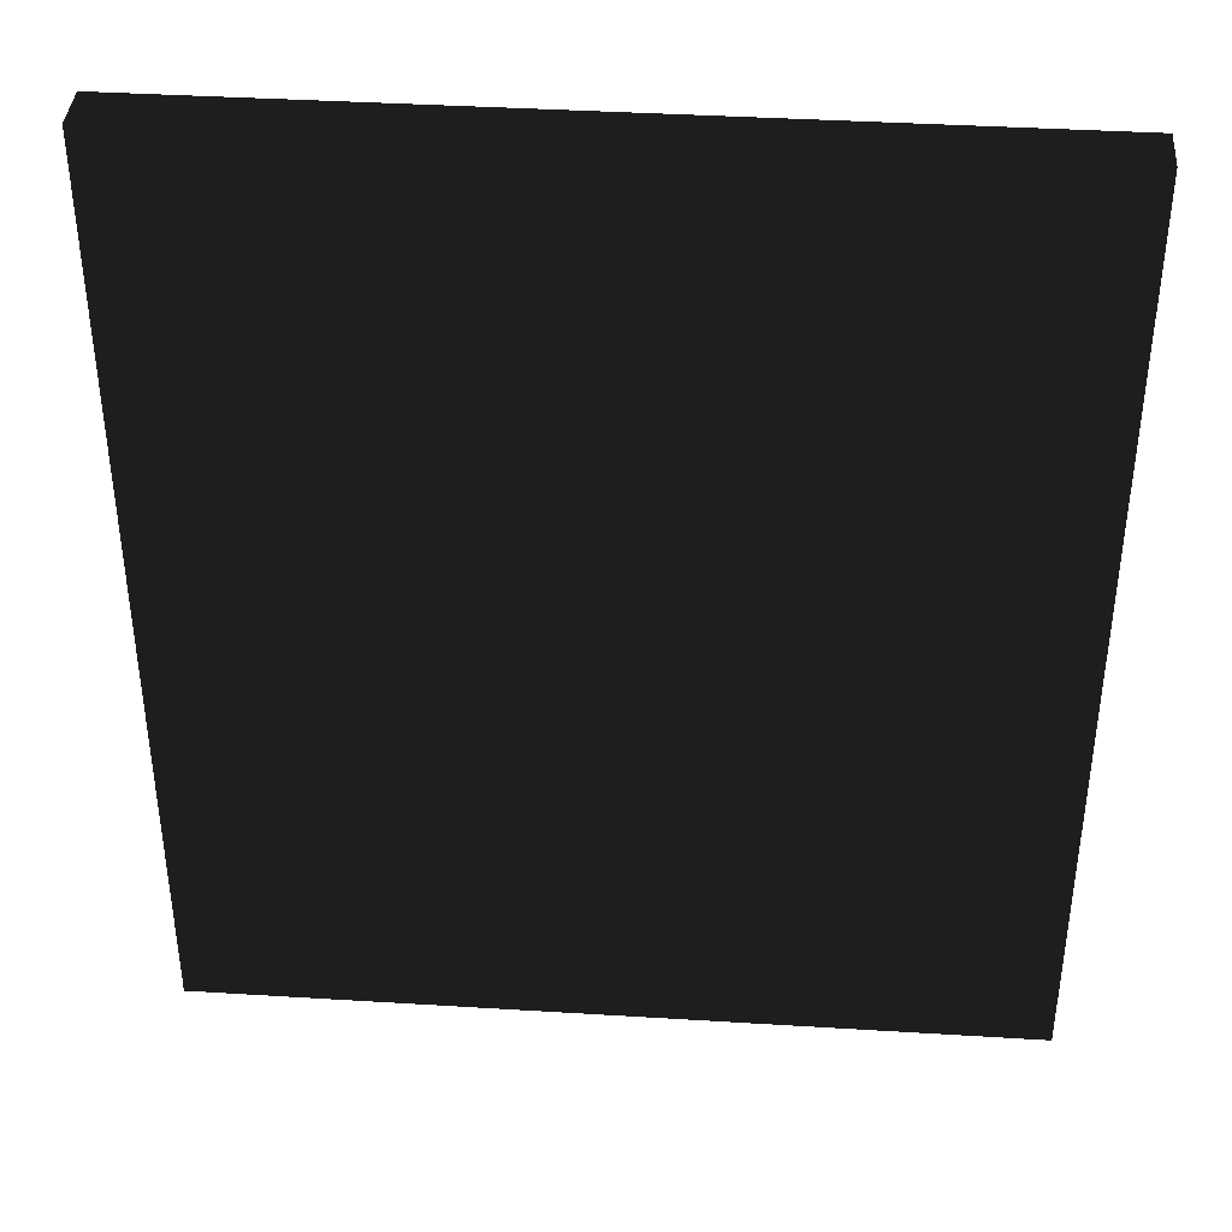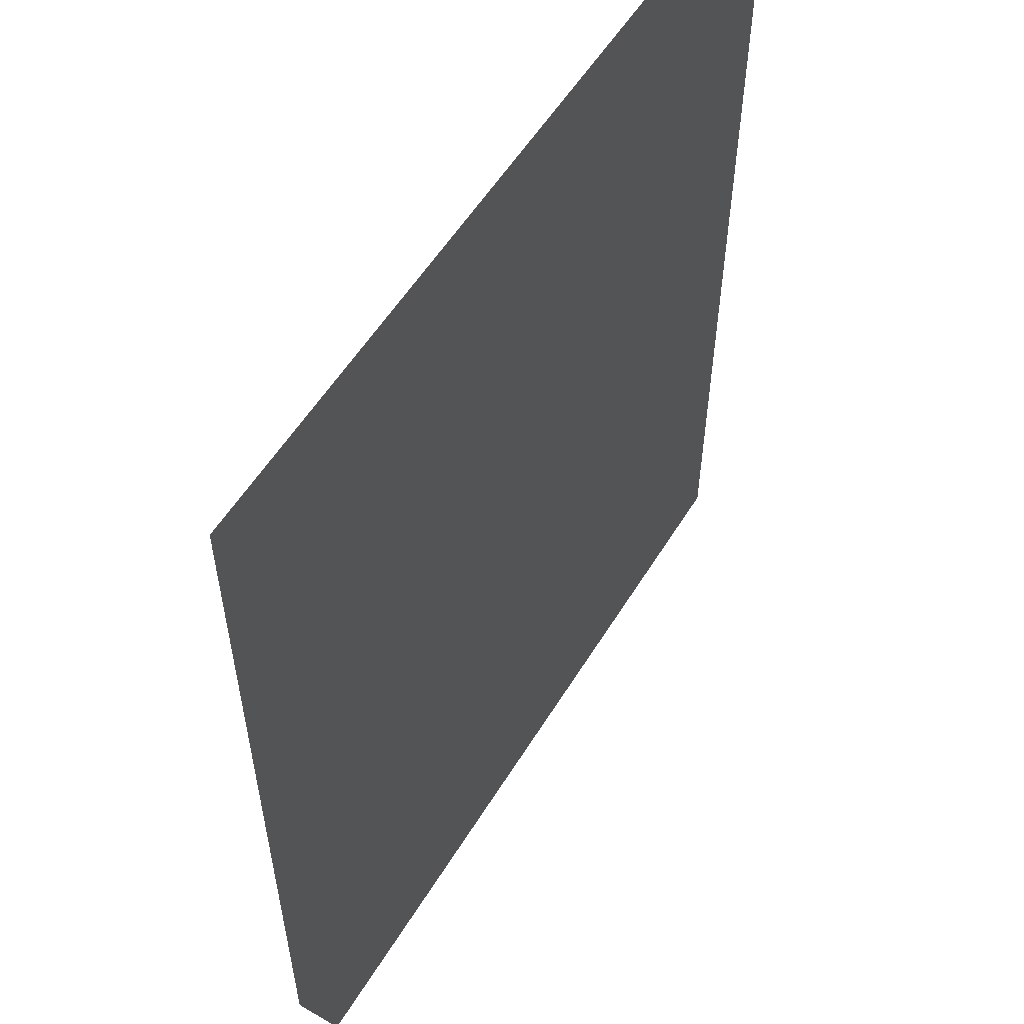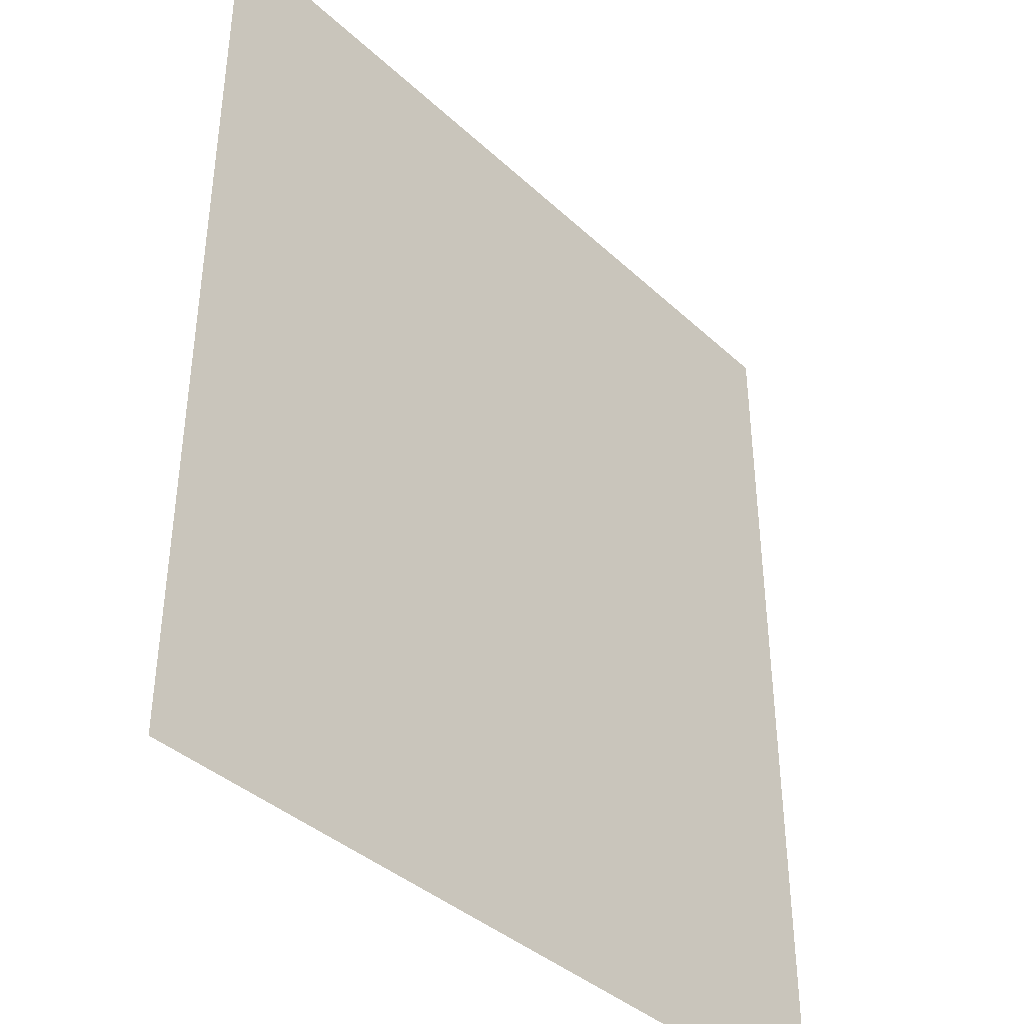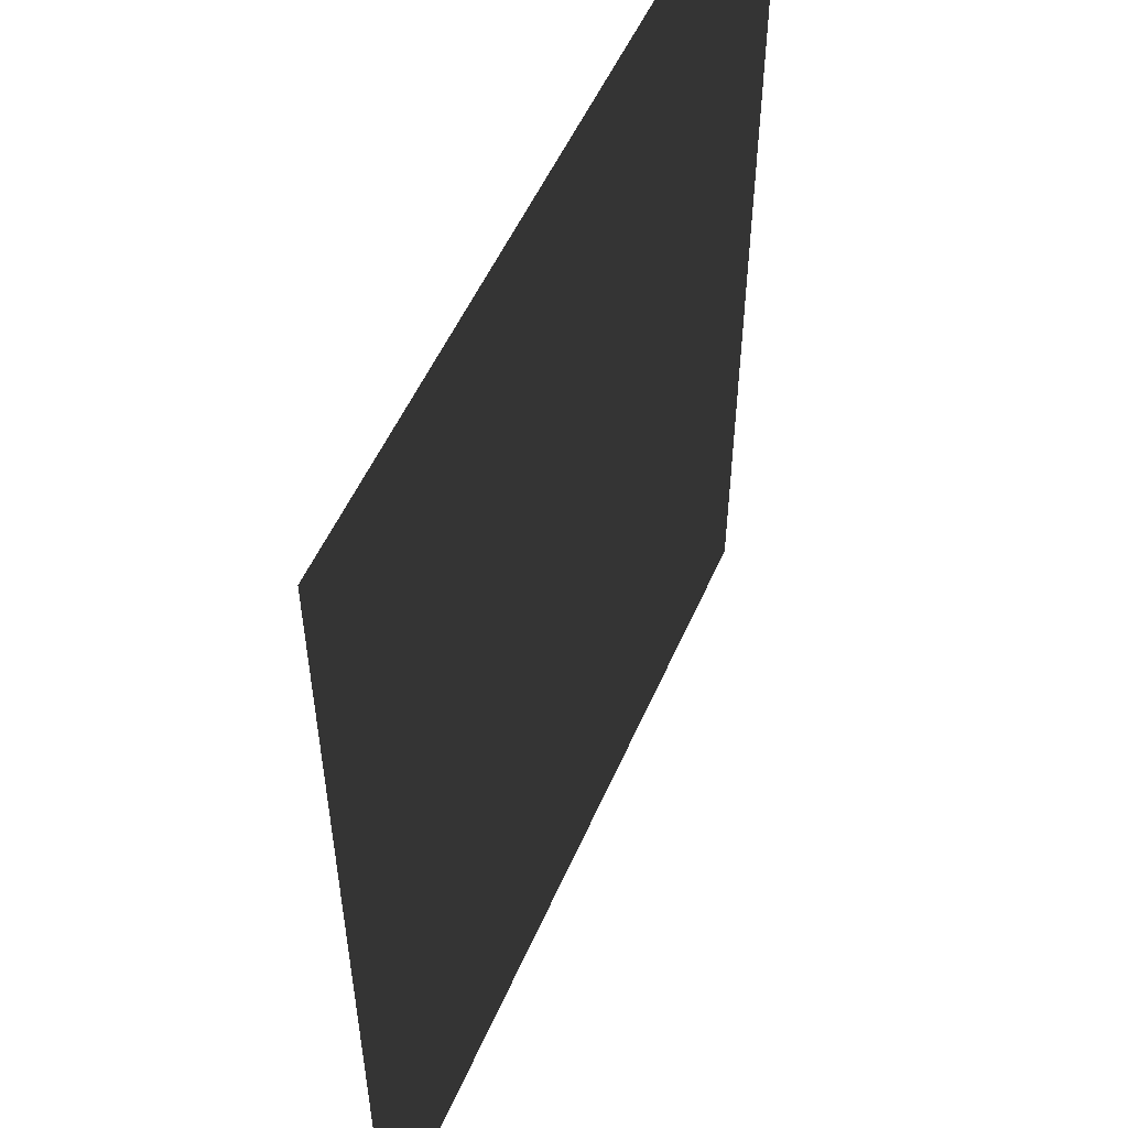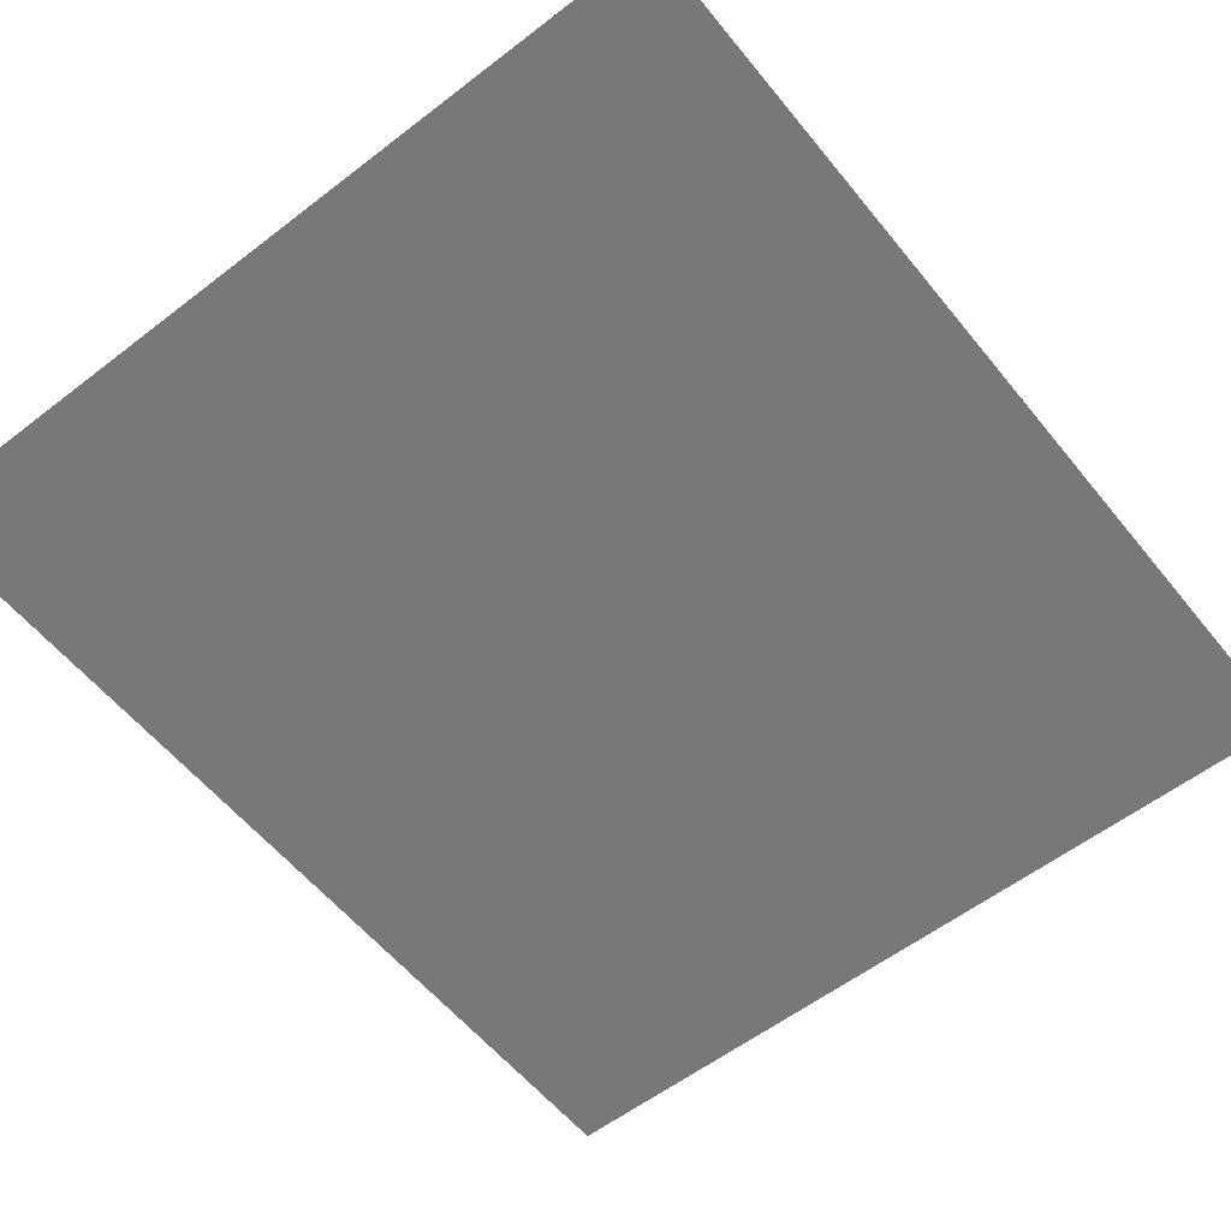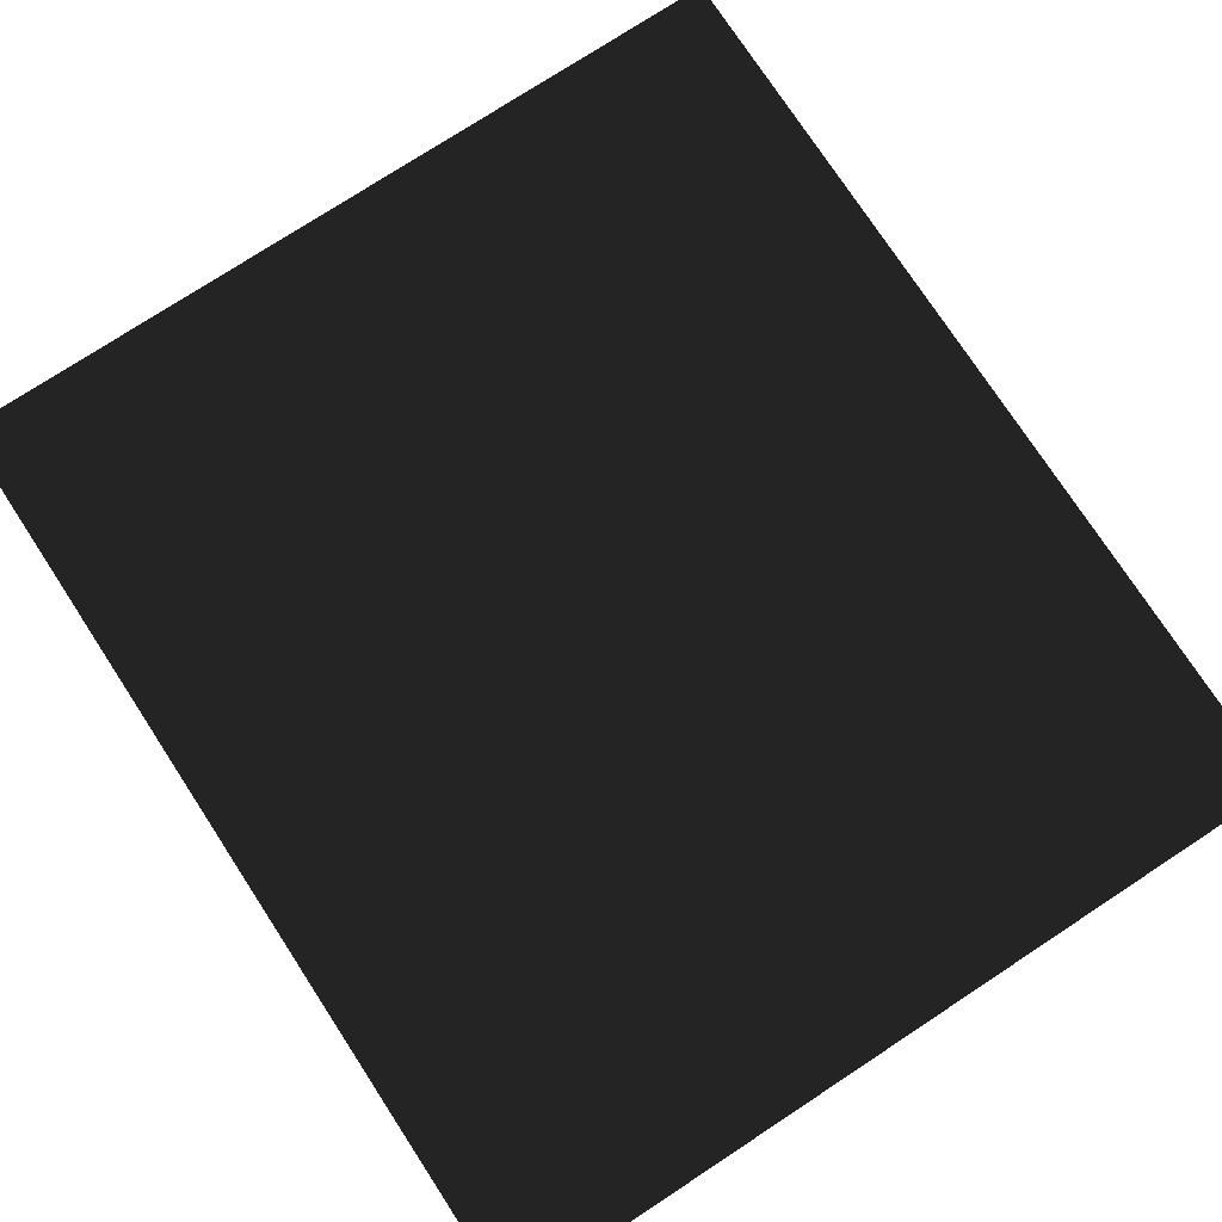
<metadata>
{"format":"obj","ext":"obj","renderer":"f3d","projection":"perspective","resolution":1024,"background":"white","views":[{"elev":39.5,"azim":4.4,"up":"+Y"},{"elev":55.9,"azim":121.2,"up":"+Y"},{"elev":-39.2,"azim":131.3,"up":"+Y"},{"elev":53.3,"azim":-66.7,"up":"+Y"},{"elev":-57.6,"azim":-141.4,"up":"+Z"},{"elev":76.3,"azim":-33.2,"up":"+Z"}]}
</metadata>
<code>
v 0.25 -0.57 0.44
v 0.75 -0.57 0.44
v 0.75 0 0.44
v 0.25 0 0.44
v 0.25 -0.57 0.47
v 0.75 -0.57 0.47
v 0.75 0 0.47
v 0.25 0 0.47
f 1 2 3 4
f 5 8 7 6
f 1 4 8 5
f 2 6 7 3
f 1 5 6 2
f 4 3 7 8

</code>
